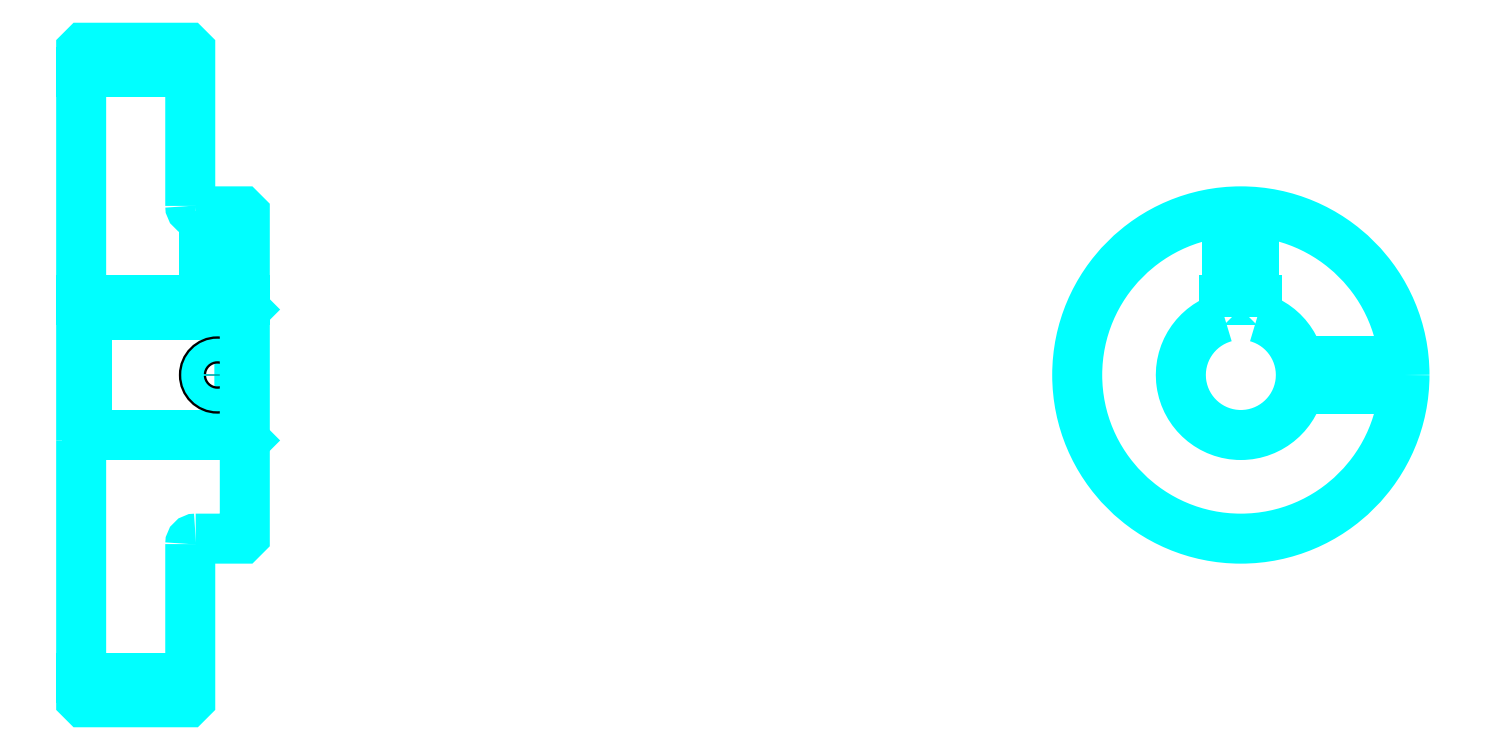
<metadata>
{"format":"dxf","ext":"dxf","renderer":"ezdxf+matplotlib","layout":"modelspace","background":"white","min_lineweight":24,"dpi":150}
</metadata>
<code>
0
SECTION
2
ENTITIES
0
LINE
8
0
10
158.5
20
215
30
0
11
178.5
21
215
31
0
0
LINE
8
0
10
158.5
20
104
30
0
11
178.5
21
104
31
0
0
LINE
8
0
10
187.5
20
148.5
30
0
11
188.5
21
147.5
31
0
0
LINE
8
0
10
187.5
20
170.5
30
0
11
188.5
21
171.5
31
0
0
LINE
8
0
10
159.5
20
170.5
30
0
11
159.5
21
148.5
31
0
0
POLYLINE
8
0
66
1
10
0
20
0
30
0
70
2
0
VERTEX
8
0
10
158.5
20
147.5
30
0
70
0
0
VERTEX
8
0
10
159.5
20
148.5
30
0
70
0
0
VERTEX
8
0
10
187.5
20
148.5
30
0
70
0
0
VERTEX
8
0
10
187.5
20
170.5
30
0
70
0
0
VERTEX
8
0
10
159.5
20
170.5
30
0
70
0
0
VERTEX
8
0
10
158.5
20
171.5
30
0
70
0
0
SEQEND
8
0
0
ARC
8
0
10
179.5
20
190.5
30
0
40
1
50
180
51
270
0
ARC
8
0
10
179.5
20
128.5
30
0
40
1
50
90
51
180
0
ARC
8
0
10
371.1
20
159.5
30
0
40
11
50
105.8
51
74.17
0
POLYLINE
8
0
66
1
10
0
20
0
30
0
70
2
0
VERTEX
8
0
10
374.1
20
170
30
0
70
0
0
VERTEX
8
0
10
374.1
20
173.3
30
0
70
0
0
VERTEX
8
0
10
368.1
20
173.3
30
0
70
0
0
VERTEX
8
0
10
368.1
20
170
30
0
70
0
0
SEQEND
8
0
0
LINE
8
0
10
158.5
20
173.3
30
0
11
188.5
21
173.3
31
0
0
POLYLINE
8
0
66
1
10
0
20
0
30
0
70
2
0
VERTEX
8
0
10
186
20
189.5
30
0
70
0
0
VERTEX
8
0
10
186
20
173.3
30
0
70
0
0
SEQEND
8
0
0
POLYLINE
8
0
66
1
10
0
20
0
30
0
70
2
0
VERTEX
8
0
10
181
20
189.5
30
0
70
0
0
VERTEX
8
0
10
181
20
173.3
30
0
70
0
0
SEQEND
8
0
0
POLYLINE
8
0
66
1
10
0
20
0
30
0
70
2
0
VERTEX
8
0
10
185.5
20
189.5
30
0
70
0
0
VERTEX
8
0
10
185.5
20
173.3
30
0
70
0
0
SEQEND
8
0
0
POLYLINE
8
0
66
1
10
0
20
0
30
0
70
2
0
VERTEX
8
0
10
181.4
20
189.5
30
0
70
0
0
VERTEX
8
0
10
181.4
20
173.3
30
0
70
0
0
SEQEND
8
0
0
POLYLINE
8
0
66
1
10
0
20
0
30
0
70
2
0
VERTEX
8
0
10
368.6
20
173.3
30
0
70
0
0
VERTEX
8
0
10
368.6
20
189.4
30
0
70
0
0
SEQEND
8
0
0
POLYLINE
8
0
66
1
10
0
20
0
30
0
70
2
0
VERTEX
8
0
10
373.6
20
173.3
30
0
70
0
0
VERTEX
8
0
10
373.6
20
189.4
30
0
70
0
0
SEQEND
8
0
0
POLYLINE
8
0
66
1
10
0
20
0
30
0
70
2
0
VERTEX
8
0
10
369
20
173.3
30
0
70
0
0
VERTEX
8
0
10
369
20
189.4
30
0
70
0
0
SEQEND
8
0
0
POLYLINE
8
0
66
1
10
0
20
0
30
0
70
2
0
VERTEX
8
0
10
373.2
20
173.3
30
0
70
0
0
VERTEX
8
0
10
373.2
20
189.4
30
0
70
0
0
SEQEND
8
0
0
CIRCLE
8
0
10
183.5
20
159.5
30
0
40
2.5
0
CIRCLE
8
0
10
183.5
20
159.5
30
0
40
2.065
0
POLYLINE
8
0
66
1
10
0
20
0
30
0
70
2
0
VERTEX
8
0
10
381.8
20
162
30
0
70
0
0
VERTEX
8
0
10
401
20
162
30
0
70
0
0
SEQEND
8
0
0
POLYLINE
8
0
66
1
10
0
20
0
30
0
70
2
0
VERTEX
8
0
10
381.8
20
157
30
0
70
0
0
VERTEX
8
0
10
401
20
157
30
0
70
0
0
SEQEND
8
0
0
POLYLINE
8
0
66
1
10
0
20
0
30
0
70
2
0
VERTEX
8
0
10
381.9
20
161.5
30
0
70
0
0
VERTEX
8
0
10
401
20
161.5
30
0
70
0
0
SEQEND
8
0
0
POLYLINE
8
0
66
1
10
0
20
0
30
0
70
2
0
VERTEX
8
0
10
381.9
20
157.4
30
0
70
0
0
VERTEX
8
0
10
401
20
157.4
30
0
70
0
0
SEQEND
8
0
0
POLYLINE
8
0
66
1
10
0
20
0
30
0
70
2
0
VERTEX
8
0
10
158.5
20
147.5
30
0
70
0
0
VERTEX
8
0
10
158.5
20
99.96
30
0
70
0
0
VERTEX
8
0
10
159
20
99.46
30
0
70
0
0
VERTEX
8
0
10
178
20
99.46
30
0
70
0
0
VERTEX
8
0
10
178.5
20
99.96
30
0
70
0
0
VERTEX
8
0
10
178.5
20
128.5
30
0
70
0
0
SEQEND
8
0
0
POLYLINE
8
0
66
1
10
0
20
0
30
0
70
2
0
VERTEX
8
0
10
179.5
20
129.5
30
0
70
0
0
VERTEX
8
0
10
188
20
129.5
30
0
70
0
0
VERTEX
8
0
10
188.5
20
130
30
0
70
0
0
VERTEX
8
0
10
188.5
20
189
30
0
70
0
0
VERTEX
8
0
10
188
20
189.5
30
0
70
0
0
VERTEX
8
0
10
179.5
20
189.5
30
0
70
0
0
SEQEND
8
0
0
POLYLINE
8
0
66
1
10
0
20
0
30
0
70
2
0
VERTEX
8
0
10
178.5
20
190.5
30
0
70
0
0
VERTEX
8
0
10
178.5
20
219
30
0
70
0
0
VERTEX
8
0
10
178
20
219.5
30
0
70
0
0
VERTEX
8
0
10
159
20
219.5
30
0
70
0
0
VERTEX
8
0
10
158.5
20
219
30
0
70
0
0
VERTEX
8
0
10
158.5
20
147.5
30
0
70
0
0
SEQEND
8
0
0
CIRCLE
8
0
10
371.1
20
159.5
30
0
40
30
0
ENDSEC
0
EOF

</code>
